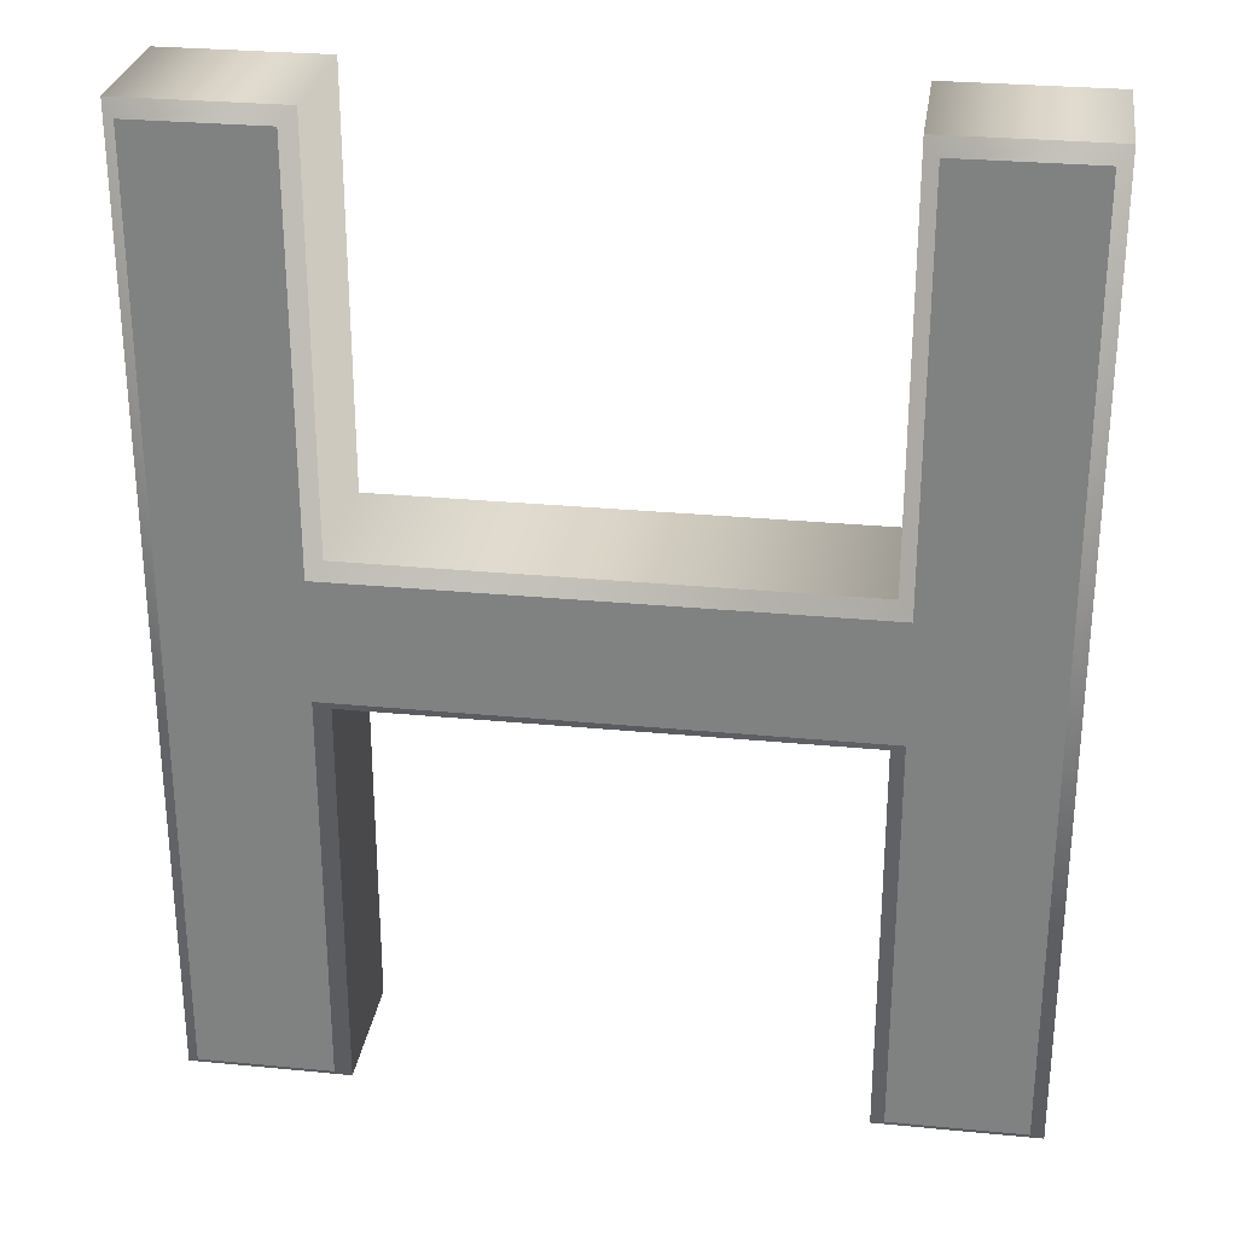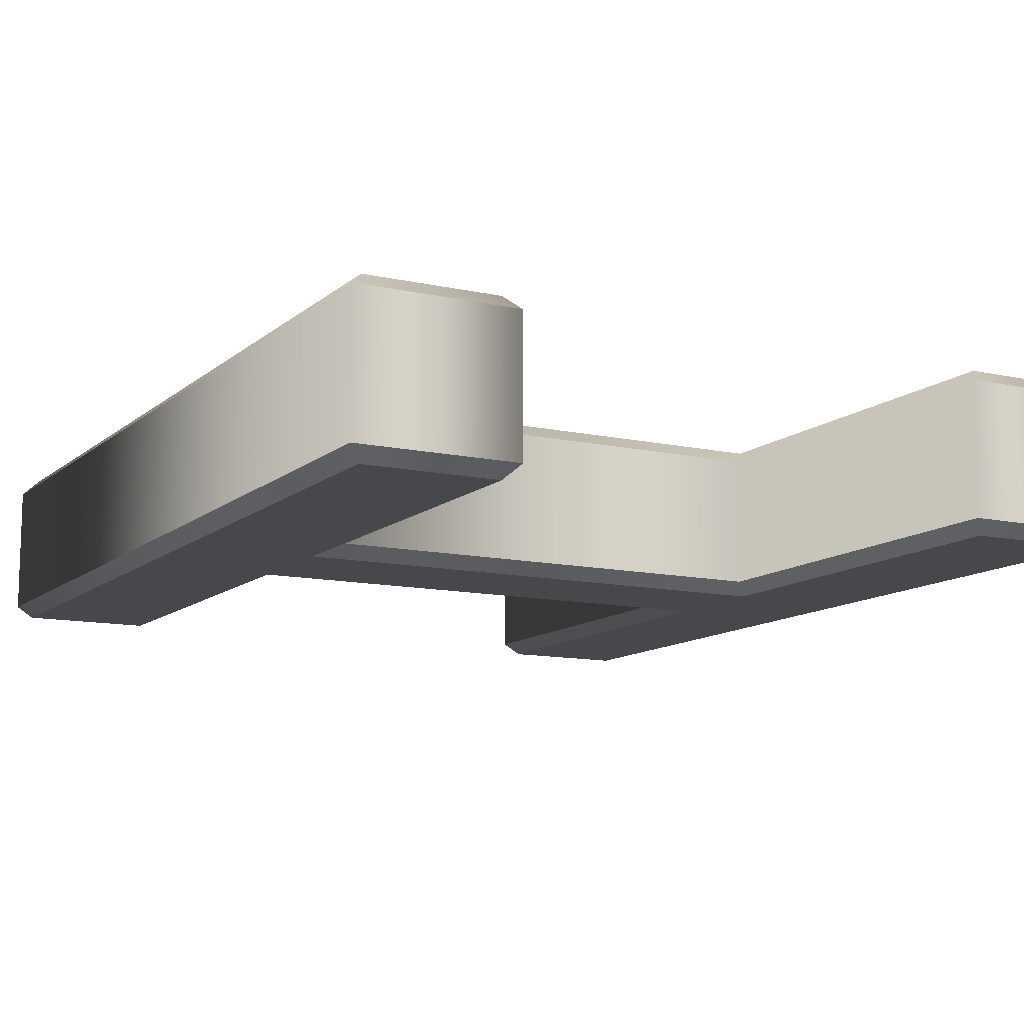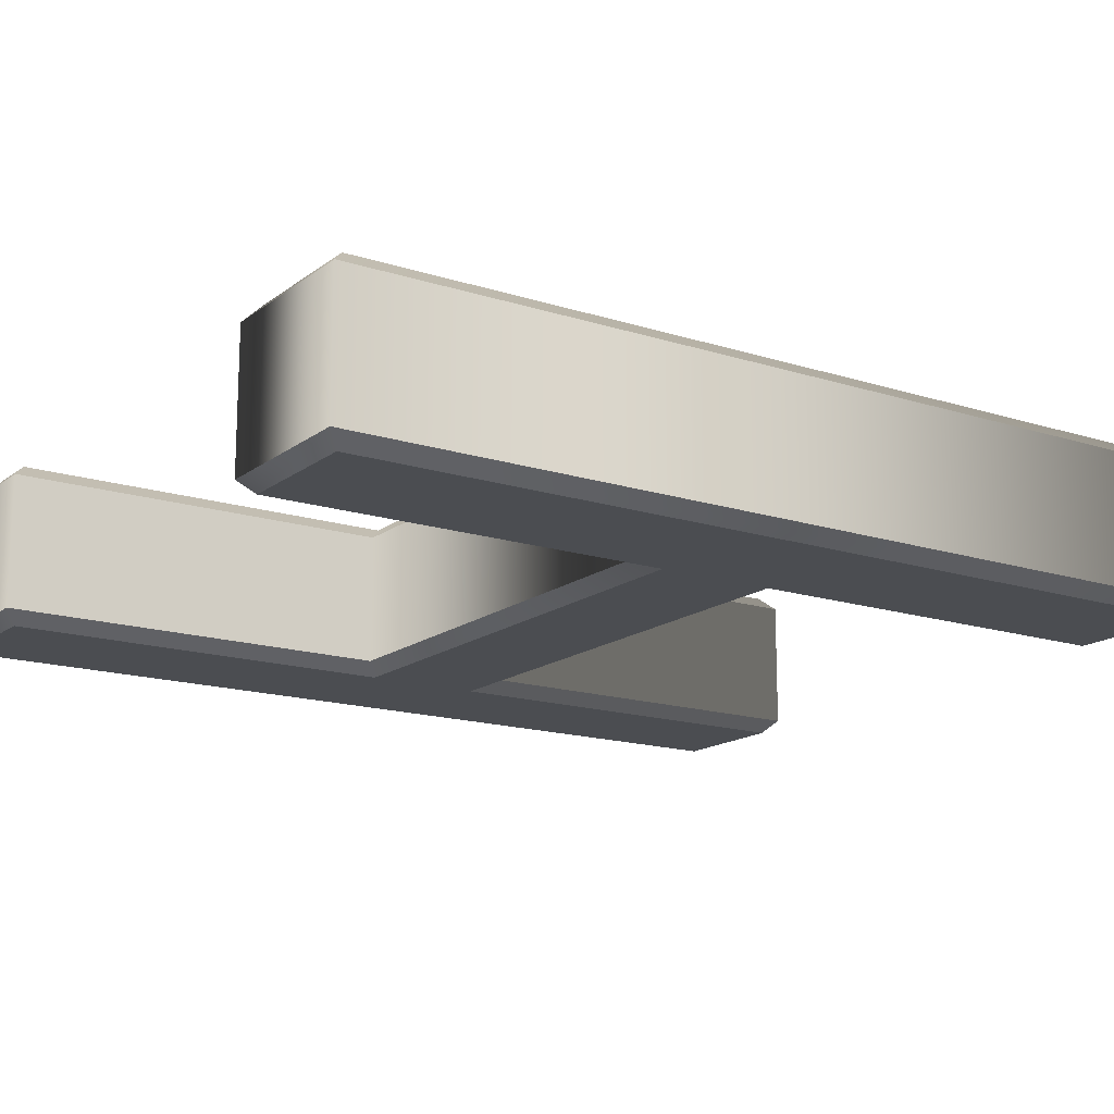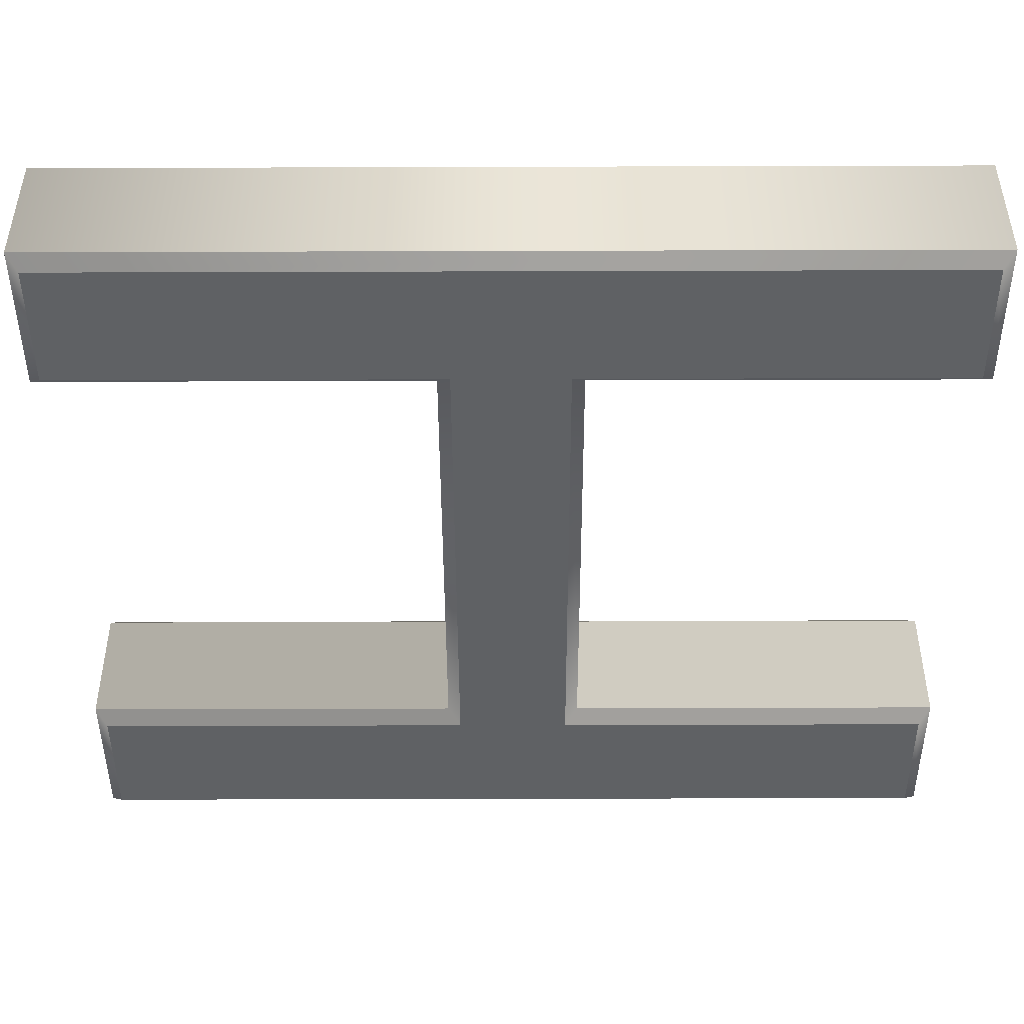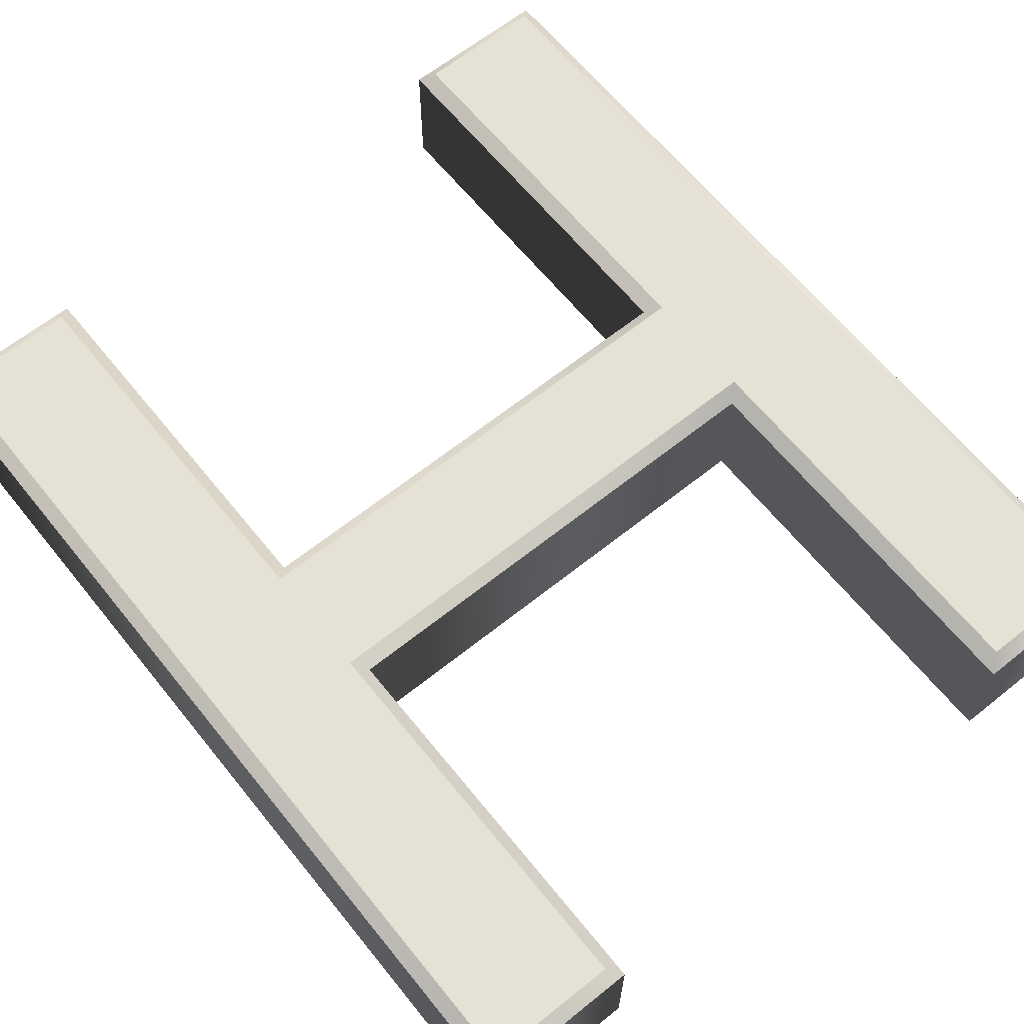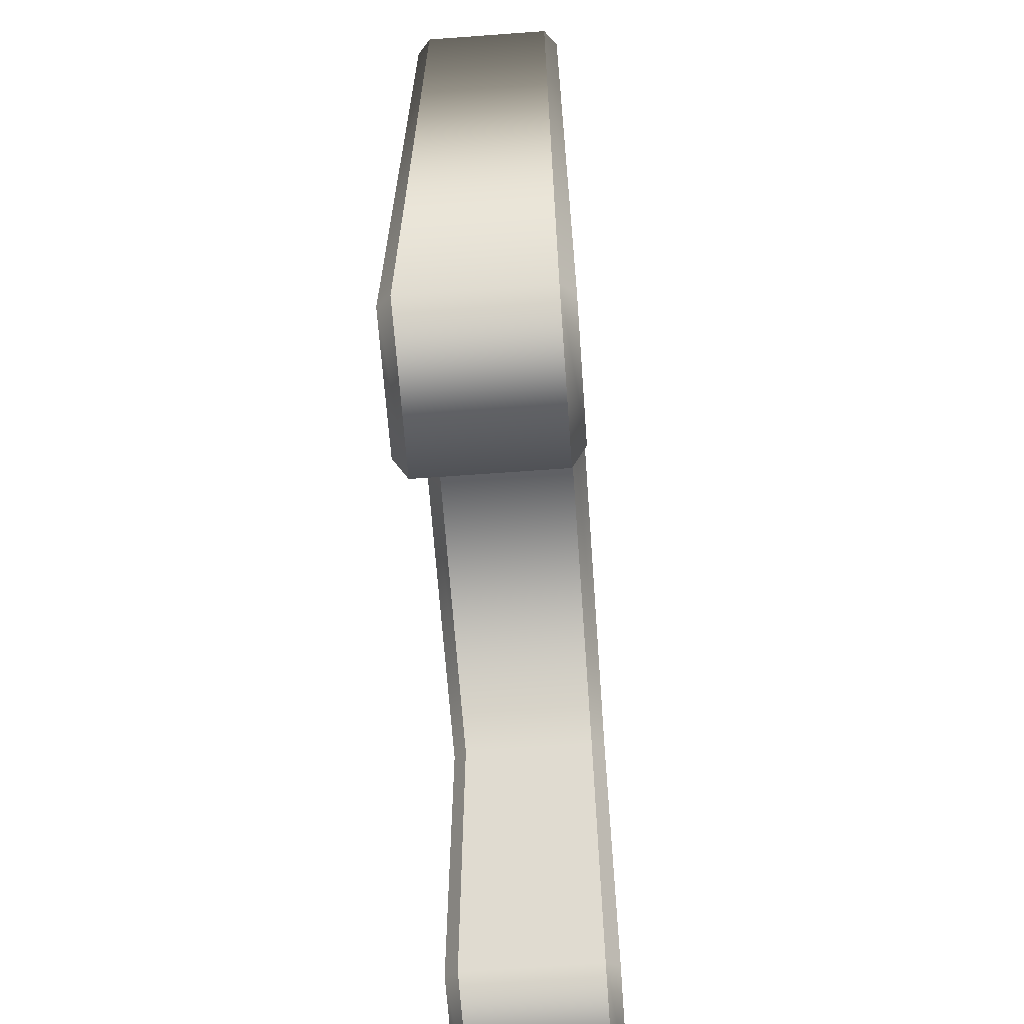
<metadata>
{"format":"obj","ext":"obj","renderer":"f3d","projection":"perspective","resolution":1024,"background":"white","views":[{"elev":28.4,"azim":8.3,"up":"+Y"},{"elev":-11.6,"azim":151.7,"up":"+Z"},{"elev":-15.8,"azim":-123.7,"up":"+Z"},{"elev":-46.1,"azim":-89.8,"up":"+Z"},{"elev":64.2,"azim":-38.9,"up":"+Z"},{"elev":-66.2,"azim":94.2,"up":"+Y"}]}
</metadata>
<code>
o H
v 0.1905 -0 0.06
v 0.1905 0.297 0.06
v -0.1915 0.297 0.06
v -0.1915 -0 0.06
v -0.2895 -0 0.06
v -0.2895 0.682 0.06
v -0.1915 0.682 0.06
v -0.1915 0.385 0.06
v 0.1905 0.385 0.06
v 0.1905 0.682 0.06
v 0.2885 0.682 0.06
v 0.2885 -0 0.06
v 0.1905 0 -0.06
v 0.1905 0.297 -0.06
v -0.1915 0.297 -0.06
v -0.1915 0 -0.06
v -0.2895 0 -0.06
v -0.2895 0.682 -0.06
v -0.1915 0.682 -0.06
v -0.1915 0.385 -0.06
v 0.1905 0.385 -0.06
v 0.1905 0.682 -0.06
v 0.2885 0.682 -0.06
v 0.2885 0 -0.06
v 0.1905 0 -0.06
v 0.1805 -0.01 -0.05
v 0.1905 0.297 -0.06
v 0.1805 0.287 -0.05
v -0.1915 0.297 -0.06
v -0.1815 0.287 -0.05
v -0.1915 0 -0.06
v -0.1815 -0.01 -0.05
v -0.2895 0 -0.06
v -0.2995 -0.01 -0.05
v -0.2895 0.682 -0.06
v -0.2995 0.692 -0.05
v -0.1915 0.682 -0.06
v -0.1815 0.692 -0.05
v -0.1915 0.385 -0.06
v -0.1815 0.395 -0.05
v 0.1905 0.385 -0.06
v 0.1805 0.395 -0.05
v 0.1905 0.682 -0.06
v 0.1805 0.692 -0.05
v 0.2885 0.682 -0.06
v 0.2985 0.692 -0.05
v 0.2885 0 -0.06
v 0.2985 -0.01 -0.05
v 0.1805 -0.01 -0.05
v 0.1805 -0.01 0.05
v 0.1805 0.287 -0.05
v 0.1805 0.287 0.05
v -0.1815 0.287 -0.05
v -0.1815 0.287 0.05
v -0.1815 -0.01 -0.05
v -0.1815 -0.01 0.05
v -0.2995 -0.01 -0.05
v -0.2995 -0.01 0.05
v -0.2995 0.692 -0.05
v -0.2995 0.692 0.05
v -0.1815 0.692 -0.05
v -0.1815 0.692 0.05
v -0.1815 0.395 -0.05
v -0.1815 0.395 0.05
v 0.1805 0.395 -0.05
v 0.1805 0.395 0.05
v 0.1805 0.692 -0.05
v 0.1805 0.692 0.05
v 0.2985 0.692 -0.05
v 0.2985 0.692 0.05
v 0.2985 -0.01 -0.05
v 0.2985 -0.01 0.05
v 0.1805 -0.01 0.05
v 0.1905 -0 0.06
v 0.1805 0.287 0.05
v 0.1905 0.297 0.06
v -0.1815 0.287 0.05
v -0.1915 0.297 0.06
v -0.1815 -0.01 0.05
v -0.1915 -0 0.06
v -0.2995 -0.01 0.05
v -0.2895 -0 0.06
v -0.2995 0.692 0.05
v -0.2895 0.682 0.06
v -0.1815 0.692 0.05
v -0.1915 0.682 0.06
v -0.1815 0.395 0.05
v -0.1915 0.385 0.06
v 0.1805 0.395 0.05
v 0.1905 0.385 0.06
v 0.1805 0.692 0.05
v 0.1905 0.682 0.06
v 0.2985 0.692 0.05
v 0.2885 0.682 0.06
v 0.2985 -0.01 0.05
v 0.2885 -0 0.06
f 5 7 6
f 5 8 7
f 9 11 10
f 9 12 11
f 5 3 8
f 3 9 8
f 3 2 9
f 2 12 9
f 5 4 3
f 1 12 2
f 19 17 18
f 20 17 19
f 23 21 22
f 24 21 23
f 15 17 20
f 21 15 20
f 14 15 21
f 24 14 21
f 16 17 15
f 24 13 14
f 26 28 27 25
f 28 30 29 27
f 30 32 31 29
f 32 34 33 31
f 34 36 35 33
f 36 38 37 35
f 38 40 39 37
f 40 42 41 39
f 42 44 43 41
f 44 46 45 43
f 46 48 47 45
f 48 26 25 47
f 50 52 51 49
f 52 54 53 51
f 54 56 55 53
f 56 58 57 55
f 58 60 59 57
f 60 62 61 59
f 62 64 63 61
f 64 66 65 63
f 66 68 67 65
f 68 70 69 67
f 70 72 71 69
f 72 50 49 71
f 74 76 75 73
f 76 78 77 75
f 78 80 79 77
f 80 82 81 79
f 82 84 83 81
f 84 86 85 83
f 86 88 87 85
f 88 90 89 87
f 90 92 91 89
f 92 94 93 91
f 94 96 95 93
f 96 74 73 95

</code>
